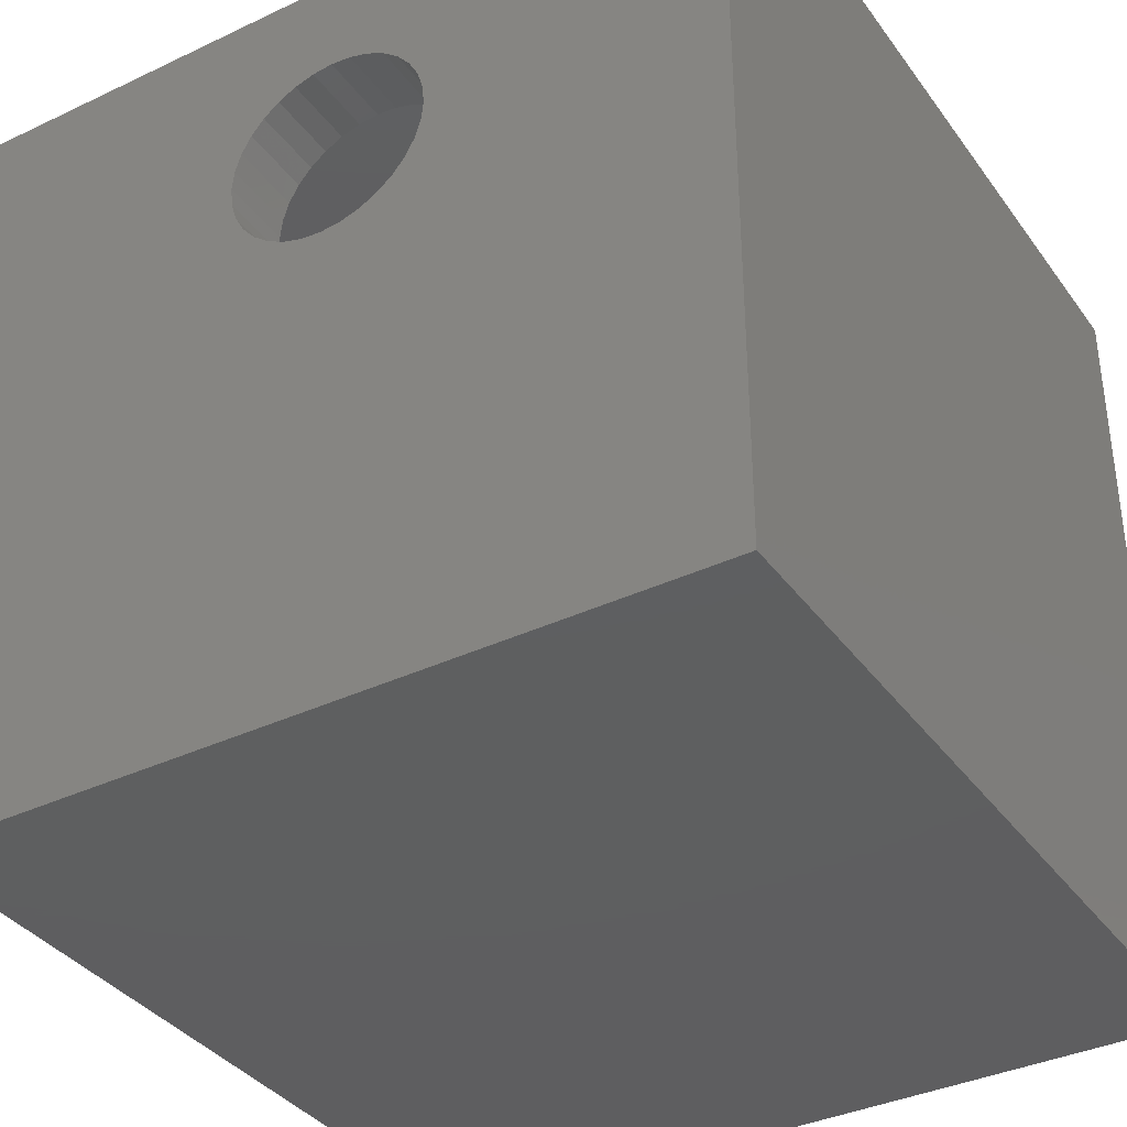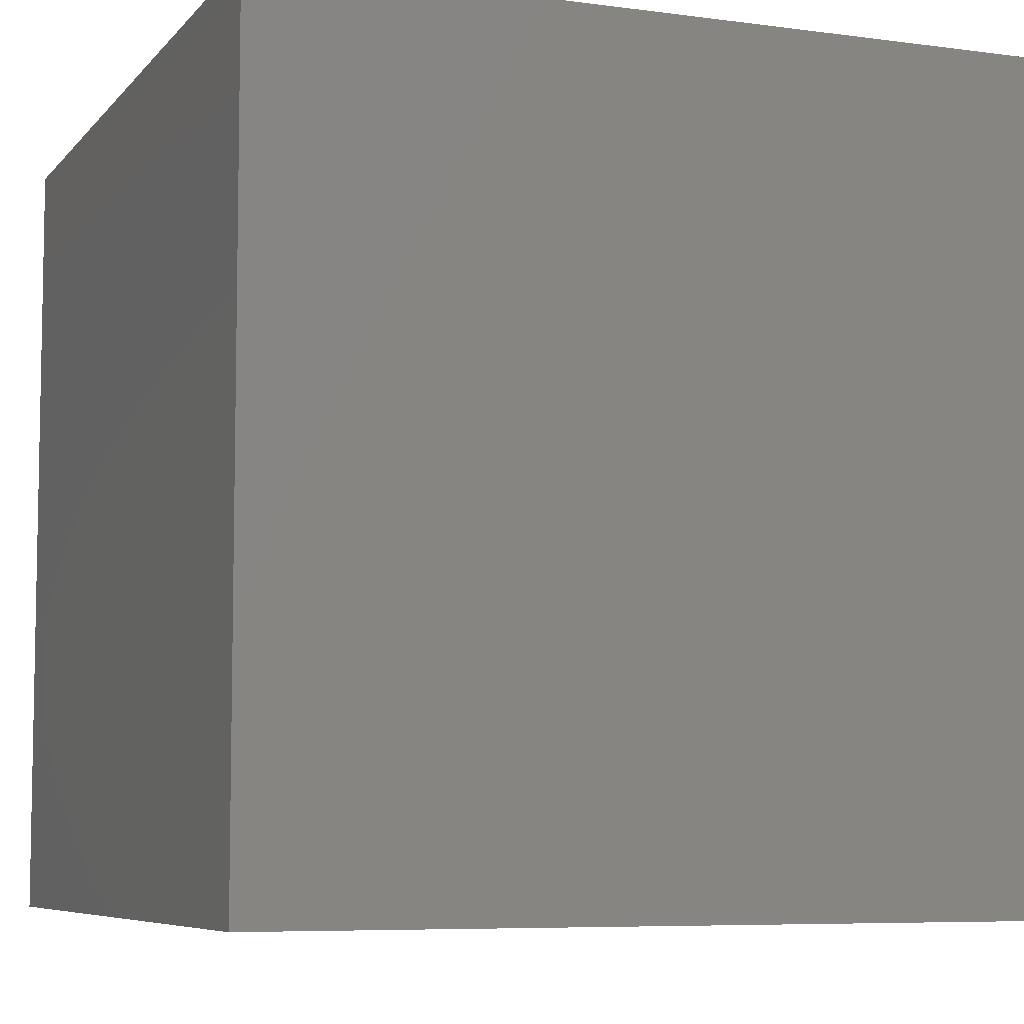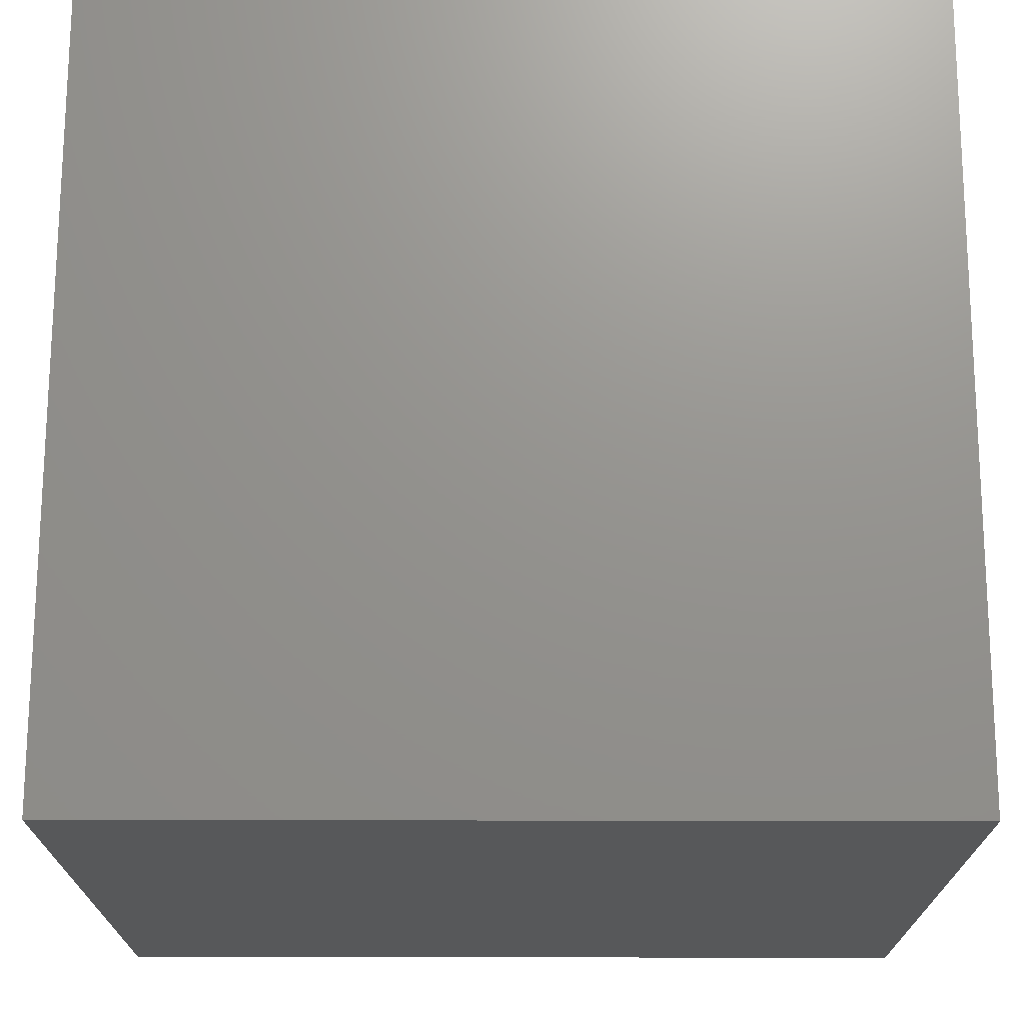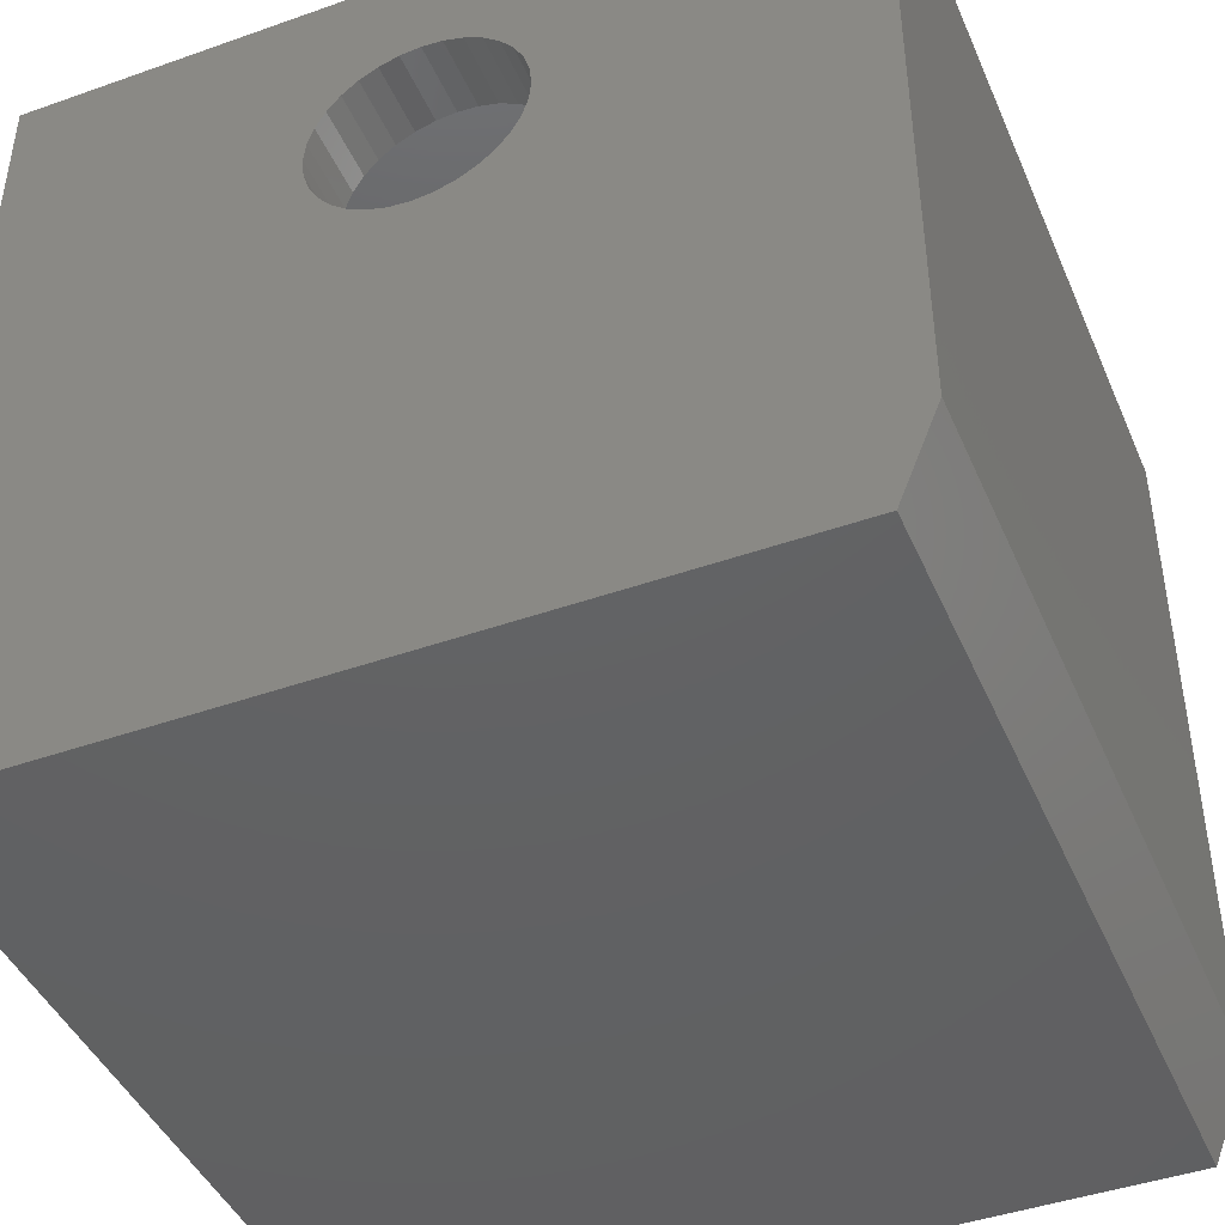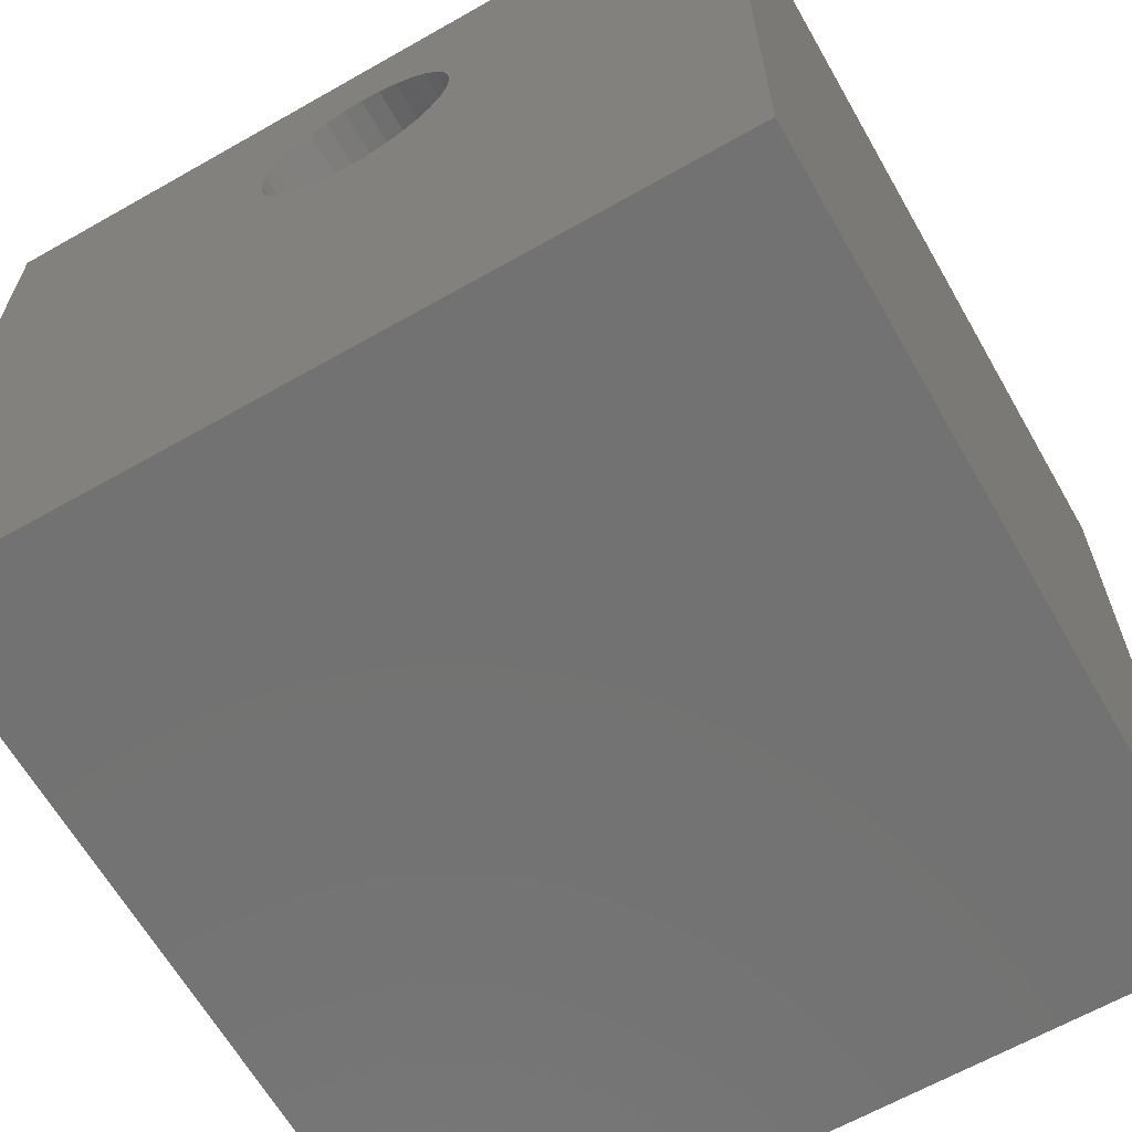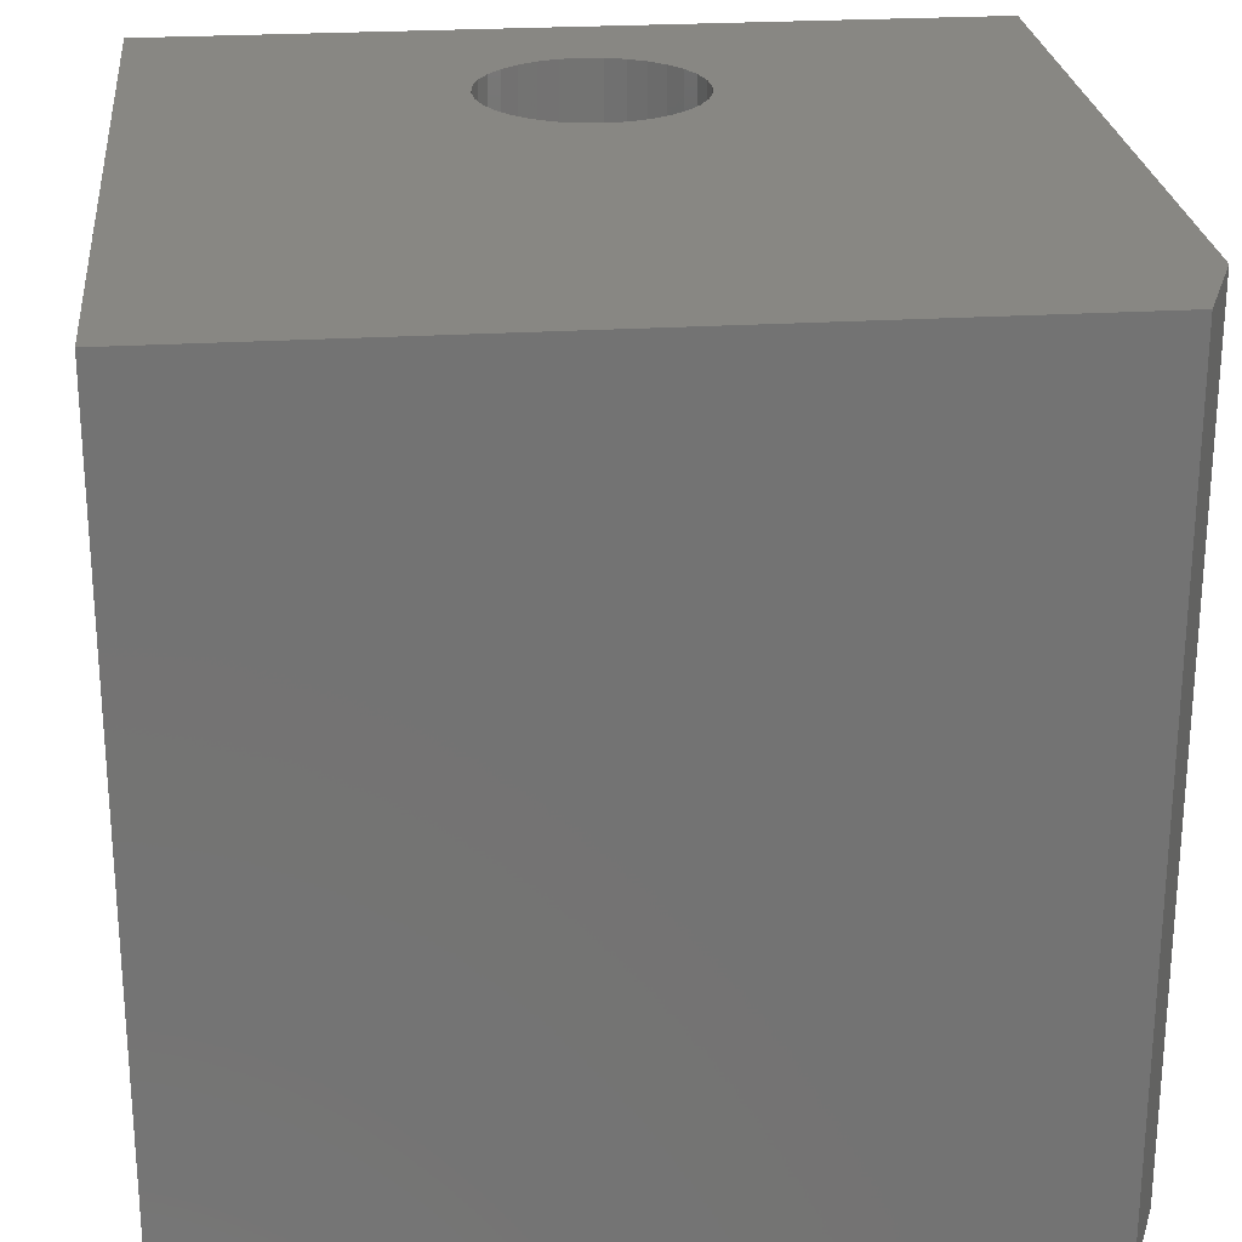
<metadata>
{"format":"stl","ext":"stl","renderer":"f3d","projection":"perspective","resolution":1024,"background":"white","views":[{"elev":-36.8,"azim":31.5,"up":"+Z"},{"elev":-6.9,"azim":158.5,"up":"+Y"},{"elev":71.5,"azim":-89.9,"up":"+Z"},{"elev":-44.0,"azim":-157.5,"up":"+Z"},{"elev":-64.3,"azim":29.8,"up":"+Z"},{"elev":24.8,"azim":174.3,"up":"+Y"}]}
</metadata>
<code>
# stl→obj: 148 verts, 296 faces
v -0.05757 -0.6953 0.2862
v -0.07682 -0.7656 0.2843
v -0.07682 -0.6953 0.2843
v -0.09533 -0.7656 0.2787
v -0.09533 -0.6953 0.2787
v -0.1124 -0.7656 0.2696
v -0.1124 -0.6953 0.2696
v -0.1273 -0.7656 0.2573
v -0.1273 -0.6953 0.2573
v -0.1396 -0.7656 0.2423
v -0.1396 -0.6953 0.2423
v -0.1487 -0.7656 0.2253
v -0.1487 -0.6953 0.2253
v -0.1544 -0.7656 0.2068
v -0.1544 -0.6953 0.2068
v -0.1562 -0.7656 0.1875
v -0.1562 -0.6953 0.1875
v -0.05757 -0.7656 0.2862
v -0.03831 -0.6953 0.2843
v -0.03831 -0.7656 0.2843
v -0.0198 -0.6953 0.2787
v -0.0198 -0.7656 0.2787
v -0.00274 -0.6953 0.2696
v -0.00274 -0.7656 0.2696
v 0.01221 -0.6953 0.2573
v 0.01221 -0.7656 0.2573
v 0.02449 -0.6953 0.2423
v 0.02449 -0.7656 0.2423
v 0.03361 -0.6953 0.2253
v 0.03361 -0.7656 0.2253
v 0.03922 -0.6953 0.2068
v 0.03922 -0.7656 0.2068
v 0.04112 -0.6953 0.1875
v 0.04112 -0.7656 0.1875
v -0.05757 0.01562 0.2862
v -0.07682 -0.05469 0.2843
v -0.07682 0.01562 0.2843
v -0.09533 -0.05469 0.2787
v -0.09533 0.01562 0.2787
v -0.1124 -0.05469 0.2696
v -0.1124 0.01562 0.2696
v -0.1273 -0.05469 0.2573
v -0.1273 0.01562 0.2573
v -0.1396 -0.05469 0.2423
v -0.1396 0.01562 0.2423
v -0.1487 -0.05469 0.2253
v -0.1487 0.01562 0.2253
v -0.1544 -0.05469 0.2068
v -0.1544 0.01562 0.2068
v -0.1562 -0.05469 0.1875
v -0.1562 0.01562 0.1875
v -0.05757 -0.05469 0.2862
v -0.03831 0.01562 0.2843
v -0.03831 -0.05469 0.2843
v -0.0198 0.01562 0.2787
v -0.0198 -0.05469 0.2787
v -0.00274 0.01562 0.2696
v -0.00274 -0.05469 0.2696
v 0.01221 0.01562 0.2573
v 0.01221 -0.05469 0.2573
v 0.02449 0.01562 0.2423
v 0.02449 -0.05469 0.2423
v 0.03361 0.01562 0.2253
v 0.03361 -0.05469 0.2253
v 0.03922 0.01562 0.2068
v 0.03922 -0.05469 0.2068
v 0.04112 0.01562 0.1875
v 0.04112 -0.05469 0.1875
v -0.05757 -0.6953 0.08882
v -0.03831 -0.7656 0.09071
v -0.03831 -0.6953 0.09071
v -0.0198 -0.7656 0.09633
v -0.0198 -0.6953 0.09633
v -0.00274 -0.7656 0.1054
v -0.00274 -0.6953 0.1054
v 0.01221 -0.7656 0.1177
v 0.01221 -0.6953 0.1177
v 0.02449 -0.7656 0.1327
v 0.02449 -0.6953 0.1327
v 0.03361 -0.7656 0.1497
v 0.03361 -0.6953 0.1497
v 0.03922 -0.7656 0.1682
v 0.03922 -0.6953 0.1682
v -0.05757 -0.7656 0.08882
v -0.07682 -0.6953 0.09071
v -0.07682 -0.7656 0.09071
v -0.09533 -0.6953 0.09633
v -0.09533 -0.7656 0.09633
v -0.1124 -0.6953 0.1054
v -0.1124 -0.7656 0.1054
v -0.1273 -0.6953 0.1177
v -0.1273 -0.7656 0.1177
v -0.1396 -0.6953 0.1327
v -0.1396 -0.7656 0.1327
v -0.1487 -0.6953 0.1497
v -0.1487 -0.7656 0.1497
v -0.1544 -0.6953 0.1682
v -0.1544 -0.7656 0.1682
v -0.05757 0.01562 0.08882
v -0.03831 -0.05469 0.09071
v -0.03831 0.01562 0.09071
v -0.0198 -0.05469 0.09633
v -0.0198 0.01562 0.09633
v -0.00274 -0.05469 0.1054
v -0.00274 0.01562 0.1054
v 0.01221 -0.05469 0.1177
v 0.01221 0.01562 0.1177
v 0.02449 -0.05469 0.1327
v 0.02449 0.01562 0.1327
v 0.03361 -0.05469 0.1497
v 0.03361 0.01562 0.1497
v 0.03922 -0.05469 0.1682
v 0.03922 0.01562 0.1682
v -0.05757 -0.05469 0.08882
v -0.07682 0.01562 0.09071
v -0.07682 -0.05469 0.09071
v -0.09533 0.01562 0.09633
v -0.09533 -0.05469 0.09633
v -0.1124 0.01562 0.1054
v -0.1124 -0.05469 0.1054
v -0.1273 0.01562 0.1177
v -0.1273 -0.05469 0.1177
v -0.1396 0.01562 0.1327
v -0.1396 -0.05469 0.1327
v -0.1487 0.01562 0.1497
v -0.1487 -0.05469 0.1497
v -0.1544 0.01562 0.1682
v -0.1544 -0.05469 0.1682
v -0.3828 -0.05469 0.3203
v -0.3828 -0.05469 -0.2863
v 0.2578 -0.05469 0.3203
v -0.3692 -0.05469 -0.3203
v 0.2578 -0.05469 -0.3203
v -0.3828 -0.6953 0.3203
v 0.2578 -0.6953 0.3203
v -0.3828 -0.6953 -0.2863
v 0.2578 -0.6953 -0.3203
v -0.3692 -0.6953 -0.3203
v -0.4531 0.01562 0.3906
v -0.4531 0.01562 -0.2999
v 0.3281 0.01562 0.3906
v 0.3281 0.01562 -0.3906
v -0.4168 0.01562 -0.3906
v -0.4531 -0.7656 0.3906
v -0.4531 -0.7656 -0.2999
v 0.3281 -0.7656 0.3906
v 0.3281 -0.7656 -0.3906
v -0.4168 -0.7656 -0.3906
f 1 2 3
f 3 2 4
f 3 4 5
f 5 4 6
f 5 6 7
f 7 6 8
f 7 8 9
f 9 8 10
f 9 10 11
f 11 10 12
f 11 12 13
f 13 12 14
f 13 14 15
f 15 14 16
f 15 16 17
f 2 1 18
f 18 1 19
f 18 19 20
f 20 19 21
f 20 21 22
f 22 21 23
f 22 23 24
f 24 23 25
f 24 25 26
f 26 25 27
f 26 27 28
f 28 27 29
f 28 29 30
f 30 29 31
f 30 31 32
f 32 31 33
f 32 33 34
f 35 36 37
f 37 36 38
f 37 38 39
f 39 38 40
f 39 40 41
f 41 40 42
f 41 42 43
f 43 42 44
f 43 44 45
f 45 44 46
f 45 46 47
f 47 46 48
f 47 48 49
f 49 48 50
f 49 50 51
f 36 35 52
f 52 35 53
f 52 53 54
f 54 53 55
f 54 55 56
f 56 55 57
f 56 57 58
f 58 57 59
f 58 59 60
f 60 59 61
f 60 61 62
f 62 61 63
f 62 63 64
f 64 63 65
f 64 65 66
f 66 65 67
f 66 67 68
f 69 70 71
f 71 70 72
f 71 72 73
f 73 72 74
f 73 74 75
f 75 74 76
f 75 76 77
f 77 76 78
f 77 78 79
f 79 78 80
f 79 80 81
f 81 80 82
f 81 82 83
f 83 82 34
f 83 34 33
f 70 69 84
f 84 69 85
f 84 85 86
f 86 85 87
f 86 87 88
f 88 87 89
f 88 89 90
f 90 89 91
f 90 91 92
f 92 91 93
f 92 93 94
f 94 93 95
f 94 95 96
f 96 95 97
f 96 97 98
f 98 97 17
f 98 17 16
f 99 100 101
f 101 100 102
f 101 102 103
f 103 102 104
f 103 104 105
f 105 104 106
f 105 106 107
f 107 106 108
f 107 108 109
f 109 108 110
f 109 110 111
f 111 110 112
f 111 112 113
f 113 112 68
f 113 68 67
f 100 99 114
f 114 99 115
f 114 115 116
f 116 115 117
f 116 117 118
f 118 117 119
f 118 119 120
f 120 119 121
f 120 121 122
f 122 121 123
f 122 123 124
f 124 123 125
f 124 125 126
f 126 125 127
f 126 127 128
f 128 127 51
f 128 51 50
f 129 130 50
f 129 50 48
f 129 48 46
f 129 46 44
f 129 44 42
f 129 42 40
f 129 40 38
f 129 38 36
f 129 36 52
f 129 52 131
f 130 132 133
f 130 133 114
f 130 114 116
f 130 116 118
f 130 118 120
f 130 120 122
f 130 122 124
f 130 124 126
f 130 126 128
f 130 128 50
f 133 112 110
f 133 110 108
f 133 108 106
f 133 106 104
f 133 104 102
f 133 102 100
f 133 100 114
f 131 52 54
f 131 54 56
f 131 56 58
f 131 58 60
f 131 60 62
f 131 62 64
f 131 64 66
f 131 66 68
f 131 68 112
f 131 112 133
f 134 135 1
f 134 1 3
f 134 3 5
f 134 5 7
f 134 7 9
f 134 9 11
f 134 11 13
f 134 13 15
f 134 15 17
f 134 17 136
f 136 17 97
f 136 97 95
f 136 95 93
f 136 93 91
f 136 91 89
f 136 89 87
f 136 87 85
f 136 85 69
f 136 69 137
f 136 137 138
f 137 69 71
f 137 71 73
f 137 73 75
f 137 75 77
f 137 77 79
f 137 79 81
f 137 81 83
f 135 137 83
f 135 83 33
f 135 33 31
f 135 31 29
f 135 29 27
f 135 27 25
f 135 25 23
f 135 23 21
f 135 21 19
f 135 19 1
f 139 37 39
f 139 39 41
f 139 41 43
f 139 43 45
f 139 45 47
f 139 47 49
f 139 49 51
f 139 51 140
f 141 142 67
f 141 67 65
f 141 65 63
f 141 63 61
f 141 61 59
f 141 59 57
f 141 57 55
f 141 55 53
f 141 53 35
f 141 35 37
f 141 37 139
f 140 51 127
f 140 127 125
f 140 125 123
f 140 123 121
f 140 121 119
f 140 119 117
f 140 117 115
f 140 115 99
f 140 99 142
f 140 142 143
f 142 99 101
f 142 101 103
f 142 103 105
f 142 105 107
f 142 107 109
f 142 109 111
f 142 111 113
f 142 113 67
f 144 145 16
f 144 16 14
f 144 14 12
f 144 12 10
f 144 10 8
f 144 8 6
f 144 6 4
f 144 4 2
f 146 144 2
f 146 2 18
f 146 18 20
f 146 20 22
f 146 22 24
f 146 24 26
f 146 26 28
f 146 28 30
f 146 30 32
f 146 32 34
f 146 34 147
f 145 148 147
f 145 147 84
f 145 84 86
f 145 86 88
f 145 88 90
f 145 90 92
f 145 92 94
f 145 94 96
f 145 96 98
f 145 98 16
f 147 34 82
f 147 82 80
f 147 80 78
f 147 78 76
f 147 76 74
f 147 74 72
f 147 72 70
f 147 70 84
f 143 142 148
f 148 142 147
f 142 141 147
f 147 141 146
f 141 139 146
f 146 139 144
f 139 140 144
f 144 140 145
f 145 140 148
f 148 140 143
f 132 138 133
f 133 138 137
f 133 137 131
f 131 137 135
f 131 135 129
f 129 135 134
f 129 134 130
f 130 134 136
f 136 138 130
f 130 138 132

</code>
